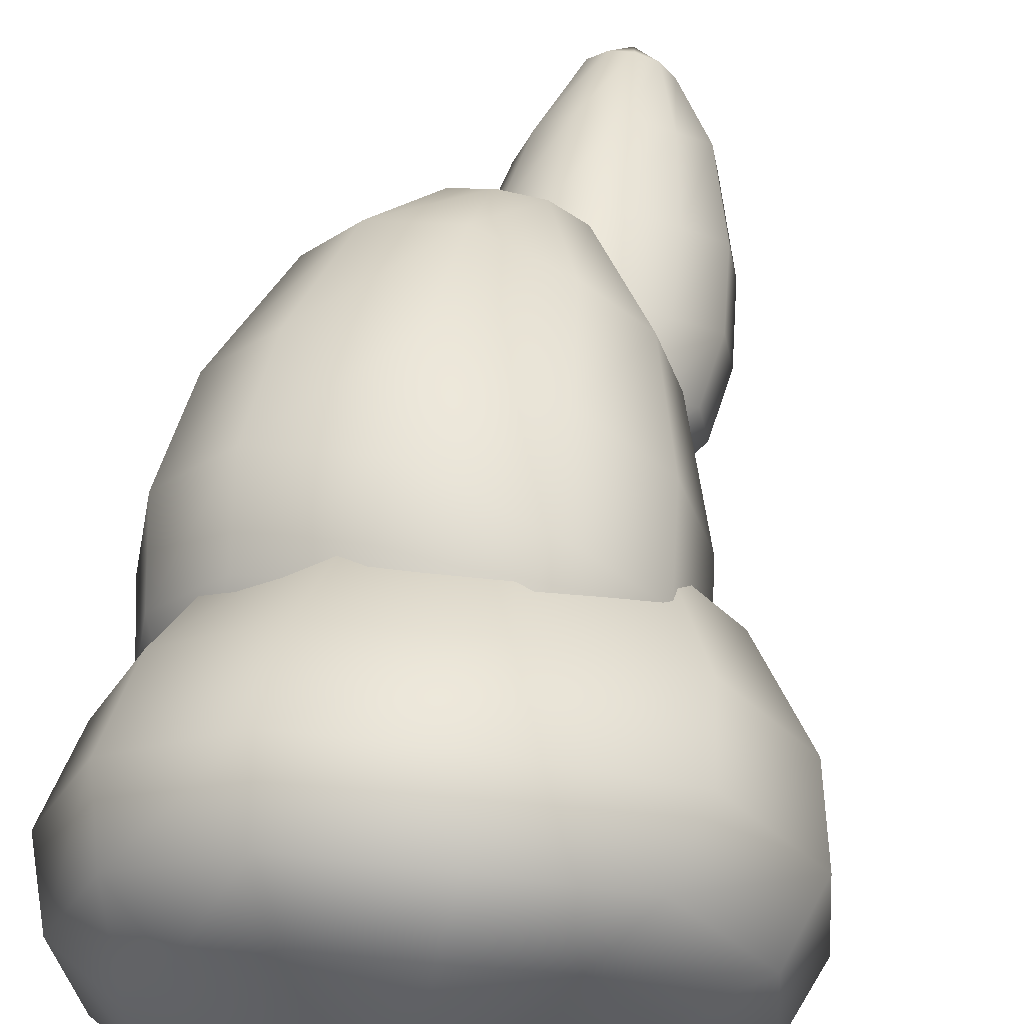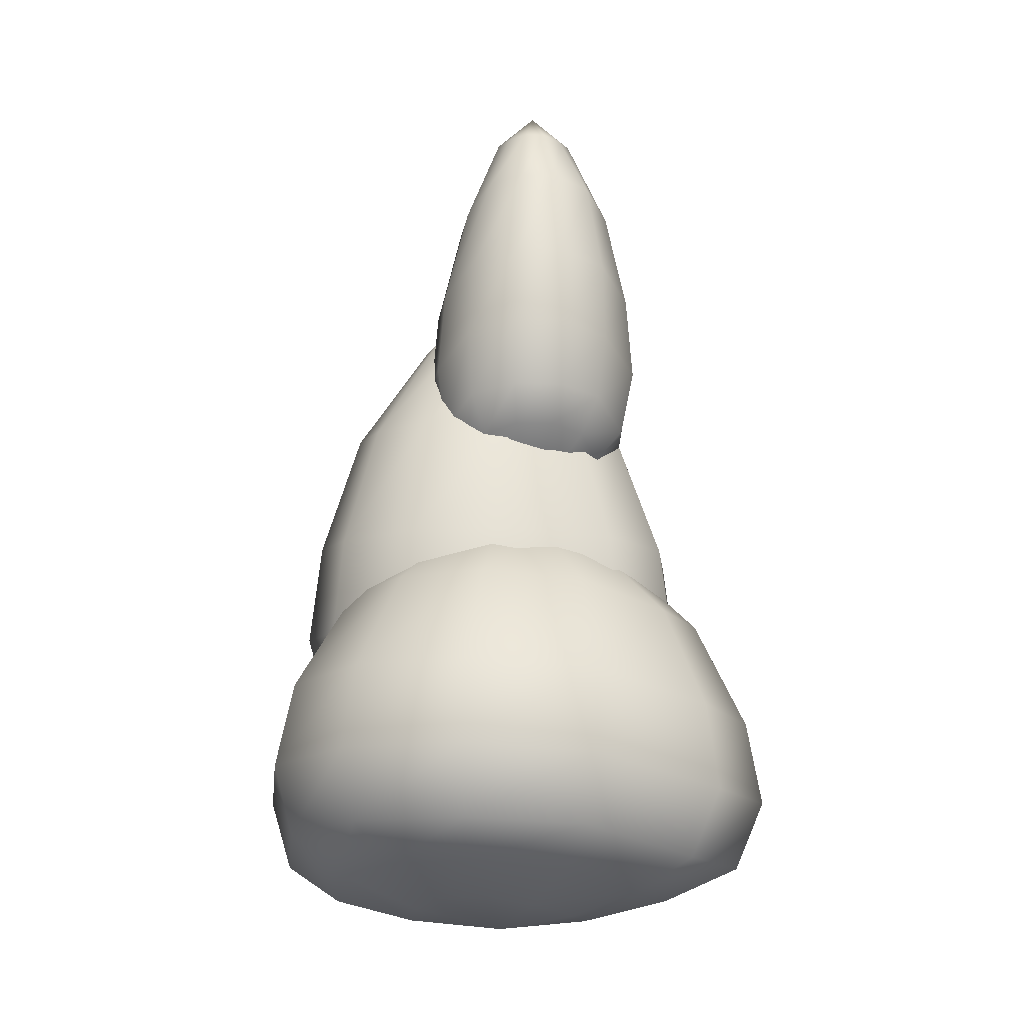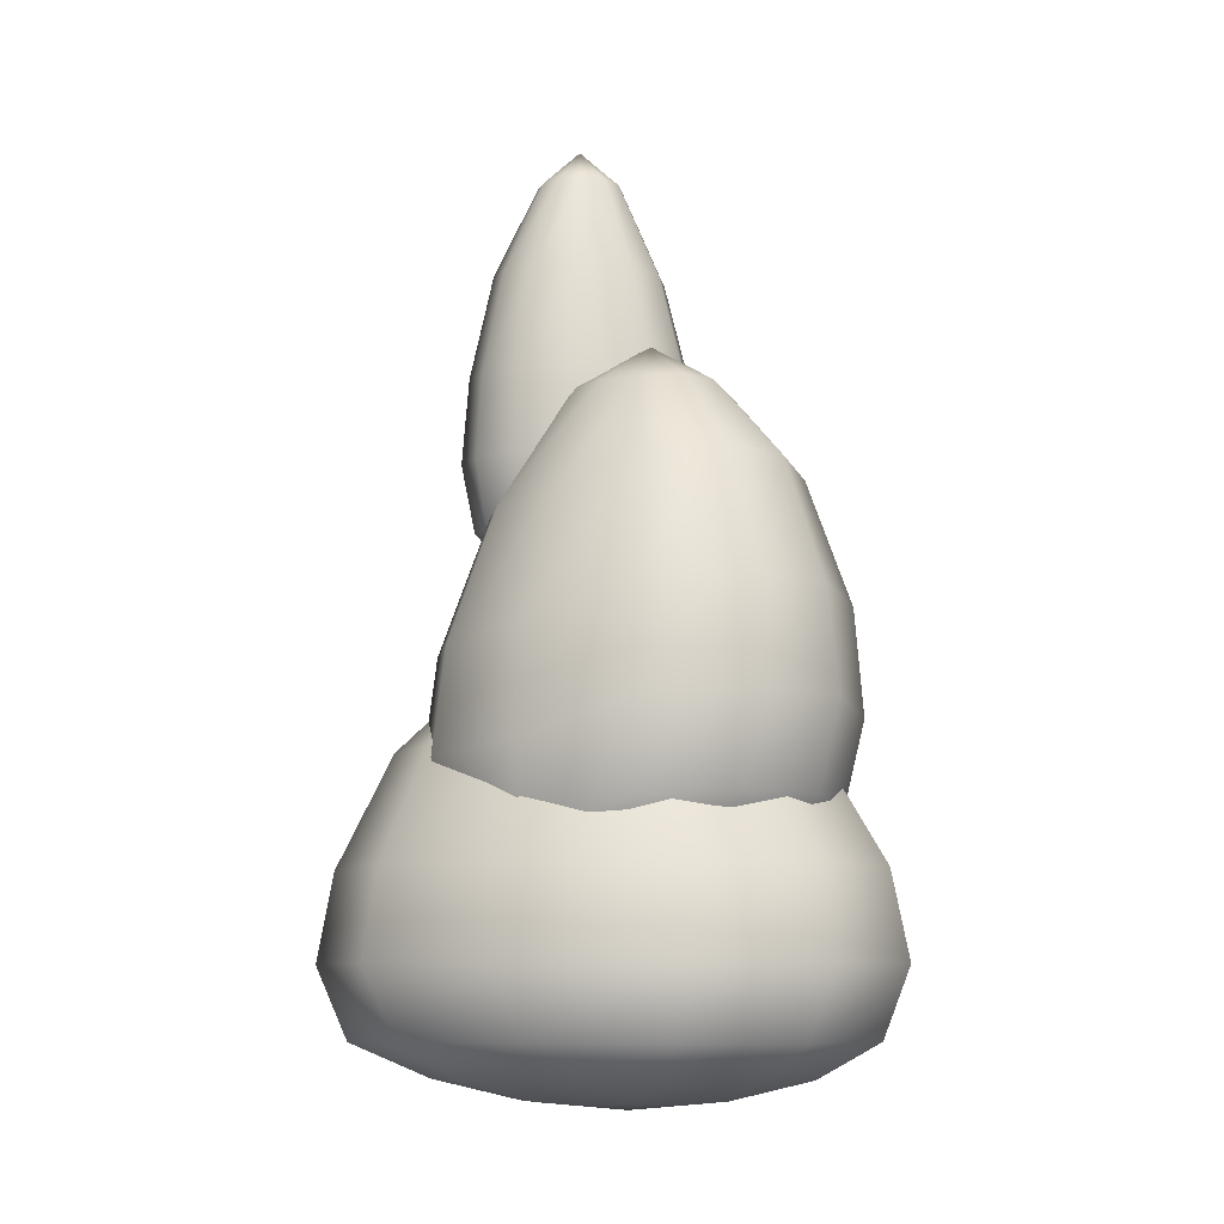
<metadata>
{"format":"obj","ext":"obj","renderer":"f3d","projection":"perspective","resolution":1024,"background":"white","views":[{"elev":59.0,"azim":9.2,"up":"+Z"},{"elev":-13.1,"azim":108.1,"up":"+Y"},{"elev":-9.1,"azim":-87.4,"up":"+Y"}]}
</metadata>
<code>
g housePotPlant
v -0.04513 1.264 -0.0989
v -0.05466 1.247 0.01784
v 0.01196 1.264 -0.0785
v -0.1048 1.264 -0.08803
v -0.05466 1.247 0.01784
v -0.1473 1.301 -0.1778
v -0.03705 1.301 -0.1979
v -0.1785 1.366 -0.2465
v -0.03622 1.365 -0.2778
v -0.1915 1.493 -0.2765
v -0.03662 1.493 -0.3079
v -0.182 1.654 -0.2576
v -0.03911 1.654 -0.2871
v -0.1431 1.858 -0.1918
v -0.03354 1.858 -0.2139
v -0.09098 2.043 -0.08476
v -0.03166 2.043 -0.0966
v -0.03887 2.119 0.02275
v -0.1368 2.043 -0.04438
v -0.2275 1.87 -0.1014
v -0.2927 1.672 -0.1411
v -0.3088 1.505 -0.1556
v -0.1576 2.043 0.01357
v -0.03887 2.119 0.02275
v -0.2676 1.913 0.02165
v -0.2872 1.374 -0.143
v -0.3446 1.72 0.01668
v -0.1471 2.049 0.0743
v -0.03887 2.119 0.02275
v -0.2484 1.921 0.1342
v -0.3671 1.557 0.01225
v -0.2327 1.304 -0.1053
v -0.1073 2.049 0.1192
v -0.03887 2.119 0.02275
v -0.3197 1.731 0.1643
v -0.3401 1.426 0.004395
v -0.151 1.265 -0.04879
v -0.05466 1.247 0.01784
v -0.1748 1.921 0.2168
v -0.3399 1.571 0.1714
v -0.2704 1.348 0.0002277
v -0.05002 2.043 0.139
v -0.03887 2.119 0.02275
v -0.2236 1.731 0.2723
v -0.316 1.437 0.1539
v -0.1714 1.286 0.008306
v -0.05466 1.247 0.01784
v -0.0554 1.909 0.2508
v -0.2361 1.571 0.2889
v -0.2503 1.364 0.1104
v -0.1605 1.303 0.06795
v -0.2192 1.436 0.26
v -0.07107 1.719 0.3176
v 0.01192 2.043 0.1302
v -0.03887 2.119 0.02275
v -0.1213 1.304 0.1142
v -0.06419 1.289 0.1346
v -0.1778 1.365 0.1958
v -0.0768 1.557 0.3305
v 0.07056 1.866 0.2374
v -0.07227 1.352 0.2335
v -0.07766 1.428 0.2997
v 0.09306 1.668 0.2978
v 0.05971 2.043 0.09242
v -0.03887 2.119 0.02275
v 0.0998 1.503 0.316
v 0.07798 1.375 0.2841
v 0.03795 1.311 0.2134
v 0.1587 1.858 0.1675
v 0.209 1.654 0.207
v 0.2246 1.493 0.2172
v 0.07835 2.043 0.0337
v -0.03887 2.119 0.02275
v 0.1934 1.858 0.0592
v -0.004541 1.269 0.1237
v -0.05466 1.247 0.01784
v 0.1963 1.363 0.1955
v 0.2539 1.654 0.06523
v 0.06537 2.043 -0.02787
v -0.03887 2.119 0.02275
v 0.1583 1.858 -0.06756
v 0.02589 2.043 -0.07483
v 0.1233 1.301 0.1409
v 0.2739 1.493 0.06431
v 0.2098 1.654 -0.09945
v 0.07282 1.858 -0.1735
v 0.2388 1.365 0.05154
v 0.04168 1.264 0.08446
v -0.05466 1.247 0.01784
v -0.03166 2.043 -0.0966
v -0.03887 2.119 0.02275
v -0.03354 1.858 -0.2139
v 0.09981 1.654 -0.2346
v -0.03911 1.654 -0.2871
v 0.2256 1.493 -0.1118
v 0.1136 1.493 -0.2516
v -0.03662 1.493 -0.3079
v 0.2009 1.367 -0.1032
v 0.1033 1.366 -0.2235
v -0.03622 1.365 -0.2778
v 0.161 1.301 0.03544
v 0.141 1.301 -0.07477
v 0.06844 1.301 -0.1602
v -0.03705 1.301 -0.1979
v 0.06208 1.264 0.02737
v -0.05466 1.247 0.01784
v 0.05121 1.264 -0.03228
v -0.05466 1.247 0.01784
v 0.01196 1.264 -0.0785
v -0.04513 1.264 -0.0989
v -0.05466 1.247 0.01784
v 0.06537 2.043 -0.02787
v -0.03887 2.119 0.02275
v 0.02589 2.043 -0.07483
v 0.1576 1.673 -0.0544
v 0.004639 1.732 -0.03066
v 0.1239 1.669 -0.1263
v -0.03448 2.244 -0.003212
v 0.03321 2.394 -0.02535
v 0.01402 2.244 0.03609
v 0.05749 2.455 -0.08632
v 0.06616 2.394 -0.02132
v 0.01402 2.244 0.03609
v 0.07492 2.244 0.04342
v 0.097 2.394 -0.03449
v 0.05749 2.455 -0.08632
v 0.004323 2.079 0.07524
v -0.05905 2.079 0.02397
v -0.03448 2.244 -0.003212
v 0.1344 2.254 0.01083
v 0.08389 2.079 0.08443
v 0.1178 2.394 -0.06112
v 0.05749 2.455 -0.08632
v 0.1228 2.398 -0.09457
v 0.1765 2.288 -0.04642
v 0.1616 2.093 0.04273
v -0.0005537 1.95 0.08566
v -0.06915 1.949 0.03046
v 0.08557 1.95 0.09589
v -0.09313 2.079 -0.06538
v -0.1035 1.949 -0.06167
v -0.06084 2.244 -0.07316
v 0.006956 2.394 -0.04659
v -0.00555 2.394 -0.07786
v -0.05732 2.244 -0.1453
v -0.001725 2.394 -0.1122
v -0.0878 2.079 -0.1588
v -0.02062 2.244 -0.1957
v 0.01808 2.394 -0.1396
v -0.04 2.079 -0.225
v -0.04641 1.95 -0.233
v -0.09839 1.95 -0.1618
v -0.03536 1.844 -0.2168
v -0.0823 1.846 -0.1491
v -0.006738 1.795 -0.1758
v -0.04453 1.795 -0.1273
v -0.08915 1.848 -0.06193
v -0.05301 1.795 -0.06641
v 0.005663 1.765 -0.1061
v 0.001075 1.765 -0.07313
v -0.05895 1.847 0.0176
v -0.0299 1.795 -0.009434
v 0.01358 1.765 -0.04229
v 0.004424 1.846 0.06988
v 0.0186 1.795 0.02836
v 0.01358 1.765 -0.04229
v 0.08399 1.847 0.07803
v 0.1675 1.959 0.05306
v 0.0795 1.795 0.03684
v 0.03983 1.765 -0.02184
v 0.2158 2.132 -0.03058
v 0.1584 1.853 0.04278
v 0.07279 1.765 -0.01725
v 0.06487 1.751 -0.08104
v 0.1365 1.797 0.01373
v 0.2268 2.001 -0.0244
v 0.1858 2.294 -0.1084
v 0.1036 1.765 -0.02975
v 0.06487 1.751 -0.08104
v 0.2114 1.895 -0.02494
v 0.2282 2.141 -0.1118
v 0.1098 2.398 -0.1248
v 0.05749 2.455 -0.08632
v 0.1743 1.833 -0.03477
v 0.24 2.012 -0.112
v 0.1617 2.295 -0.1641
v 0.1241 1.782 -0.056
v 0.06487 1.751 -0.08104
v 0.2245 1.904 -0.107
v 0.1967 2.141 -0.1846
v 0.08329 2.394 -0.145
v 0.05749 2.455 -0.08632
v 0.1827 1.845 -0.09567
v 0.2061 2.012 -0.1911
v 0.1053 2.285 -0.2023
v 0.1287 1.796 -0.08896
v 0.1923 1.904 -0.179
v 0.125 2.131 -0.2344
v 0.0495 2.394 -0.1511
v 0.05749 2.455 -0.08632
v 0.1596 1.846 -0.1527
v 0.1162 1.796 -0.1198
v 0.1302 2.001 -0.2402
v 0.03737 2.25 -0.217
v 0.08991 1.785 -0.1402
v 0.05695 1.768 -0.1448
v 0.1111 1.835 -0.1904
v 0.1253 1.897 -0.224
v 0.03602 2.09 -0.2524
v 0.01808 2.394 -0.1396
v 0.05749 2.455 -0.08632
v -0.02062 2.244 -0.1957
v -0.04 2.079 -0.225
v 0.03564 1.958 -0.263
v -0.04641 1.95 -0.233
v 0.04152 1.854 -0.2426
v -0.03536 1.844 -0.2168
v 0.05024 1.802 -0.1989
v -0.006738 1.795 -0.1758
v 0.02612 1.765 -0.1323
v 0.06487 1.751 -0.08104
v -0.04453 1.795 -0.1273
v 0.005663 1.765 -0.1061
v 0.06487 1.751 -0.08104
v 0.001075 1.765 -0.07313
v 0.06487 1.751 -0.08104
v -0.00555 2.394 -0.07786
v 0.05749 2.455 -0.08632
v 0.006956 2.394 -0.04659
v -0.001725 2.394 -0.1122
v 0.05749 2.455 -0.08632
v 0.05749 2.455 -0.08632
v -0.1368 1.018 0.01404
v 0.01444 1.004 -0.01136
v -0.1292 1.018 -0.06498
v -0.265 1.05 0.03557
v -0.251 1.05 -0.1104
v -0.08318 1.018 -0.1296
v 0.01444 1.004 -0.01136
v -0.2041 1.05 0.169
v -0.1038 1.018 0.08626
v 0.01444 1.004 -0.01136
v -0.1659 1.05 -0.2299
v -0.01096 1.018 -0.1626
v 0.01444 1.004 -0.01136
v -0.03249 1.05 -0.2908
v -0.2218 1.103 -0.3176
v -0.04782 1.101 -0.4091
v -0.3324 1.104 -0.1408
v -0.3563 1.104 0.06071
v -0.2418 1.21 -0.3622
v -0.05335 1.21 -0.4555
v -0.363 1.209 -0.1561
v -0.2227 1.344 -0.3442
v -0.04861 1.344 -0.4315
v -0.2799 1.103 0.2412
v -0.392 1.21 0.07667
v -0.337 1.344 -0.1525
v -0.1732 1.514 -0.282
v -0.0399 1.514 -0.3482
v -0.3078 1.21 0.2691
v -0.3635 1.344 0.07409
v -0.2602 1.514 -0.1333
v -0.09208 1.669 -0.1507
v -0.01995 1.669 -0.1868
v 0.004639 1.732 -0.03066
v -0.138 1.669 -0.0823
v -0.2816 1.514 0.04368
v -0.1461 1.669 -0.002372
v 0.004639 1.732 -0.03066
v -0.286 1.344 0.2524
v -0.2223 1.514 0.1803
v -0.114 1.669 0.07151
v 0.004639 1.732 -0.03066
v -0.0487 1.669 0.1164
v 0.004639 1.732 -0.03066
v -0.1016 1.514 0.263
v -0.1279 1.344 0.3596
v 0.03104 1.669 0.1226
v 0.004639 1.732 -0.03066
v 0.06027 1.524 0.2597
v -0.1369 1.21 0.3857
v 0.1044 1.669 0.08912
v 0.004639 1.732 -0.03066
v 0.1518 1.673 0.02387
v 0.08258 1.358 0.3572
v 0.2124 1.56 0.185
v -0.1206 1.103 0.3462
v 0.08366 1.219 0.3855
v 0.278 1.399 0.2618
v 0.3005 1.566 0.06427
v -0.08465 1.05 0.2541
v 0.07575 1.11 0.3538
v 0.2944 1.263 0.287
v -0.03919 1.018 0.1323
v 0.01444 1.004 -0.01136
v 0.06136 1.052 0.2681
v 0.1576 1.673 -0.0544
v 0.004639 1.732 -0.03066
v 0.3938 1.408 0.1038
v 0.3108 1.566 -0.08019
v 0.1239 1.669 -0.1263
v 0.2624 1.154 0.2689
v 0.03983 1.019 0.1399
v 0.01444 1.004 -0.01136
v 0.419 1.274 0.1162
v 0.4075 1.408 -0.08501
v 0.2338 1.557 -0.2233
v 0.1948 1.089 0.2072
v 0.3807 1.162 0.1097
v 0.4345 1.274 -0.08843
v 0.112 1.037 0.1069
v 0.01444 1.004 -0.01136
v 0.2799 1.102 0.08773
v 0.05915 1.669 -0.1764
v 0.004639 1.732 -0.03066
v -0.01995 1.669 -0.1868
v 0.1063 1.521 -0.3293
v -0.0399 1.514 -0.3482
v 0.3107 1.398 -0.2695
v 0.1424 1.355 -0.4056
v -0.04861 1.344 -0.4315
v 0.3919 1.162 -0.07798
v 0.3281 1.263 -0.276
v 0.1534 1.218 -0.4285
v -0.05335 1.21 -0.4555
v 0.3 1.155 -0.247
v 0.1433 1.111 -0.3789
v -0.04782 1.101 -0.4091
v 0.2939 1.102 -0.05828
v 0.233 1.092 -0.1917
v 0.1135 1.058 -0.2768
v -0.03249 1.05 -0.2908
v 0.1581 1.051 0.04227
v 0.1657 1.051 -0.03675
v 0.1327 1.039 -0.109
v 0.06806 1.022 -0.155
v -0.01096 1.018 -0.1626
v 0.01444 1.004 -0.01136
v 0.01358 1.765 -0.04229
v 0.0186 1.795 0.02836
v 0.03983 1.765 -0.02184
v 0.06487 1.751 -0.08104
v -0.03448 2.244 -0.003212
v 0.006956 2.394 -0.04659
v 0.03321 2.394 -0.02535
v 0.05749 2.455 -0.08632
g housePotPlant_0
f 3 2 1
f 1 5 4
f 4 6 1
f 6 7 1
f 6 8 7
f 8 9 7
f 8 10 9
f 10 11 9
f 10 12 11
f 12 13 11
f 12 14 13
f 14 15 13
f 14 16 15
f 16 17 15
f 16 18 17
f 19 18 16
f 19 16 14
f 20 14 12
f 20 19 14
f 21 12 10
f 21 20 12
f 22 10 8
f 22 21 10
f 23 19 20
f 23 24 19
f 25 20 21
f 25 23 20
f 26 22 8
f 26 8 6
f 27 21 22
f 27 25 21
f 28 23 25
f 28 29 23
f 30 28 25
f 30 25 27
f 31 27 22
f 31 22 26
f 32 26 6
f 32 6 4
f 33 28 30
f 33 34 28
f 35 30 27
f 35 27 31
f 36 31 26
f 36 26 32
f 37 32 4
f 4 38 37
f 39 33 30
f 39 30 35
f 40 35 31
f 40 31 36
f 41 32 37
f 41 36 32
f 42 33 39
f 42 43 33
f 44 39 35
f 44 35 40
f 45 40 36
f 45 36 41
f 46 41 37
f 37 47 46
f 48 42 39
f 48 39 44
f 49 44 40
f 49 40 45
f 50 41 46
f 50 45 41
f 46 47 51
f 51 50 46
f 52 45 50
f 52 49 45
f 53 44 49
f 53 48 44
f 54 42 48
f 54 55 42
f 51 47 56
f 56 47 57
f 58 50 51
f 56 58 51
f 58 52 50
f 59 49 52
f 59 53 49
f 60 48 53
f 60 54 48
f 61 58 56
f 57 61 56
f 62 52 58
f 62 59 52
f 61 62 58
f 63 53 59
f 63 60 53
f 64 54 60
f 64 65 54
f 66 59 62
f 66 63 59
f 67 62 61
f 67 66 62
f 68 61 57
f 68 67 61
f 69 60 63
f 69 64 60
f 70 63 66
f 70 69 63
f 71 66 67
f 71 70 66
f 72 64 69
f 72 73 64
f 74 69 70
f 74 72 69
f 75 68 57
f 57 76 75
f 77 67 68
f 77 71 67
f 78 70 71
f 78 74 70
f 79 72 74
f 79 80 72
f 81 79 74
f 81 74 78
f 82 79 81
f 83 68 75
f 83 77 68
f 84 71 77
f 84 78 71
f 85 81 78
f 85 78 84
f 86 82 81
f 86 81 85
f 87 84 77
f 87 77 83
f 88 83 75
f 75 89 88
f 90 82 86
f 90 91 82
f 92 90 86
f 92 86 93
f 93 86 85
f 94 92 93
f 95 85 84
f 93 85 95
f 95 84 87
f 94 93 96
f 96 93 95
f 97 94 96
f 98 95 87
f 96 95 98
f 97 96 99
f 99 96 98
f 100 97 99
f 98 87 101
f 101 87 83
f 101 83 88
f 99 98 102
f 102 98 101
f 100 99 103
f 103 99 102
f 104 100 103
f 105 101 88
f 102 101 105
f 88 106 105
f 107 102 105
f 103 102 107
f 105 108 107
f 104 103 109
f 109 103 107
f 110 104 109
f 107 111 109
f 114 113 112
f 117 116 115
f 120 119 118
f 122 121 119
f 122 119 123
f 124 122 123
f 125 122 124
f 125 126 122
f 124 123 127
f 127 123 128
f 123 129 128
f 130 125 124
f 131 124 127
f 130 124 131
f 132 125 130
f 132 133 125
f 134 133 132
f 135 132 130
f 134 132 135
f 136 130 131
f 135 130 136
f 131 127 137
f 127 128 138
f 137 127 138
f 136 131 139
f 139 131 137
f 128 129 140
f 138 128 141
f 128 140 141
f 129 142 140
f 129 143 142
f 143 144 142
f 142 144 145
f 144 146 145
f 140 142 147
f 142 145 147
f 145 146 148
f 146 149 148
f 145 148 150
f 147 145 150
f 147 150 151
f 140 147 152
f 152 147 151
f 141 140 152
f 152 151 153
f 154 152 153
f 141 152 154
f 154 153 155
f 156 154 155
f 157 141 154
f 157 154 156
f 138 141 157
f 158 157 156
f 158 156 159
f 160 158 159
f 161 138 157
f 161 157 158
f 137 138 161
f 162 158 160
f 162 161 158
f 163 162 160
f 164 137 161
f 164 161 162
f 139 137 164
f 165 164 162
f 165 162 166
f 167 139 164
f 167 164 165
f 168 139 167
f 168 136 139
f 169 167 165
f 169 165 170
f 171 136 168
f 171 135 136
f 172 168 167
f 172 167 169
f 173 169 170
f 170 174 173
f 175 169 173
f 175 172 169
f 176 168 172
f 176 171 168
f 177 135 171
f 177 134 135
f 178 175 173
f 173 179 178
f 180 172 175
f 180 176 172
f 181 171 176
f 181 177 171
f 182 134 177
f 182 183 134
f 184 175 178
f 184 180 175
f 185 176 180
f 185 181 176
f 186 177 181
f 186 182 177
f 187 184 178
f 178 188 187
f 189 180 184
f 189 185 180
f 190 181 185
f 190 186 181
f 191 182 186
f 191 192 182
f 193 184 187
f 193 189 184
f 194 185 189
f 194 190 185
f 195 186 190
f 195 191 186
f 187 188 196
f 196 193 187
f 197 189 193
f 197 194 189
f 198 190 194
f 198 195 190
f 199 191 195
f 199 200 191
f 201 193 196
f 201 197 193
f 196 188 202
f 202 201 196
f 203 194 197
f 203 198 194
f 204 195 198
f 204 199 195
f 202 188 205
f 205 188 206
f 207 201 202
f 205 207 202
f 208 197 201
f 208 203 197
f 207 208 201
f 209 198 203
f 209 204 198
f 210 199 204
f 210 211 199
f 212 210 204
f 212 204 209
f 213 212 209
f 214 209 203
f 213 209 214
f 214 203 208
f 215 213 214
f 216 214 208
f 215 214 216
f 216 208 207
f 217 215 216
f 218 216 207
f 217 216 218
f 218 207 205
f 219 217 218
f 206 218 205
f 219 218 206
f 220 219 206
f 206 221 220
f 222 219 220
f 223 222 220
f 220 224 223
f 223 224 225
f 225 226 166
f 229 228 227
f 227 231 230
f 230 232 210
f 235 234 233
f 233 236 235
f 236 237 235
f 235 237 238
f 238 239 235
f 240 236 233
f 241 240 233
f 233 242 241
f 237 243 238
f 238 243 244
f 244 245 238
f 243 246 244
f 243 247 246
f 247 248 246
f 237 249 243
f 249 247 243
f 236 250 237
f 250 249 237
f 247 251 248
f 251 252 248
f 249 253 247
f 253 251 247
f 251 254 252
f 254 255 252
f 256 250 236
f 240 256 236
f 250 257 249
f 257 253 249
f 253 258 251
f 258 254 251
f 254 259 255
f 259 260 255
f 256 261 250
f 261 257 250
f 257 262 253
f 262 258 253
f 258 263 254
f 263 259 254
f 259 264 260
f 264 265 260
f 264 266 265
f 267 266 264
f 267 264 259
f 263 267 259
f 268 263 258
f 262 268 258
f 269 267 263
f 268 269 263
f 269 270 267
f 271 262 257
f 261 271 257
f 272 268 262
f 271 272 262
f 273 269 268
f 272 273 268
f 273 274 269
f 275 273 272
f 275 276 273
f 277 272 271
f 277 275 272
f 278 271 261
f 278 277 271
f 279 275 277
f 279 280 275
f 281 279 277
f 281 277 278
f 282 278 261
f 282 261 256
f 283 279 281
f 283 284 279
f 285 284 283
f 286 281 278
f 286 278 282
f 287 283 281
f 285 283 287
f 287 281 286
f 288 282 256
f 288 256 240
f 289 286 282
f 289 282 288
f 290 287 286
f 290 286 289
f 291 285 287
f 291 287 290
f 292 288 240
f 292 240 241
f 293 289 288
f 293 288 292
f 294 290 289
f 294 289 293
f 295 292 241
f 241 296 295
f 297 293 292
f 297 292 295
f 298 285 291
f 298 299 285
f 300 291 290
f 300 290 294
f 301 298 291
f 301 291 300
f 302 298 301
f 303 294 293
f 303 293 297
f 304 297 295
f 295 305 304
f 306 300 294
f 306 294 303
f 307 301 300
f 307 300 306
f 308 302 301
f 308 301 307
f 309 297 304
f 309 303 297
f 310 306 303
f 310 303 309
f 311 307 306
f 311 306 310
f 312 309 304
f 304 313 312
f 314 310 309
f 314 309 312
f 315 302 308
f 315 316 302
f 317 316 315
f 317 315 318
f 318 315 308
f 319 317 318
f 320 308 307
f 318 308 320
f 320 307 311
f 319 318 321
f 321 318 320
f 322 319 321
f 323 311 310
f 323 310 314
f 324 320 311
f 321 320 324
f 324 311 323
f 322 321 325
f 325 321 324
f 326 322 325
f 327 324 323
f 325 324 327
f 326 325 328
f 328 325 327
f 329 326 328
f 330 323 314
f 327 323 330
f 328 327 331
f 331 327 330
f 329 328 332
f 332 328 331
f 333 329 332
f 330 314 334
f 334 314 312
f 312 313 334
f 335 330 334
f 331 330 335
f 334 313 335
f 336 331 335
f 335 313 336
f 332 331 336
f 336 313 337
f 337 332 336
f 333 332 337
f 338 333 337
f 337 339 338
f 342 341 340
f 340 343 342
f 346 345 344
f 346 347 345

</code>
